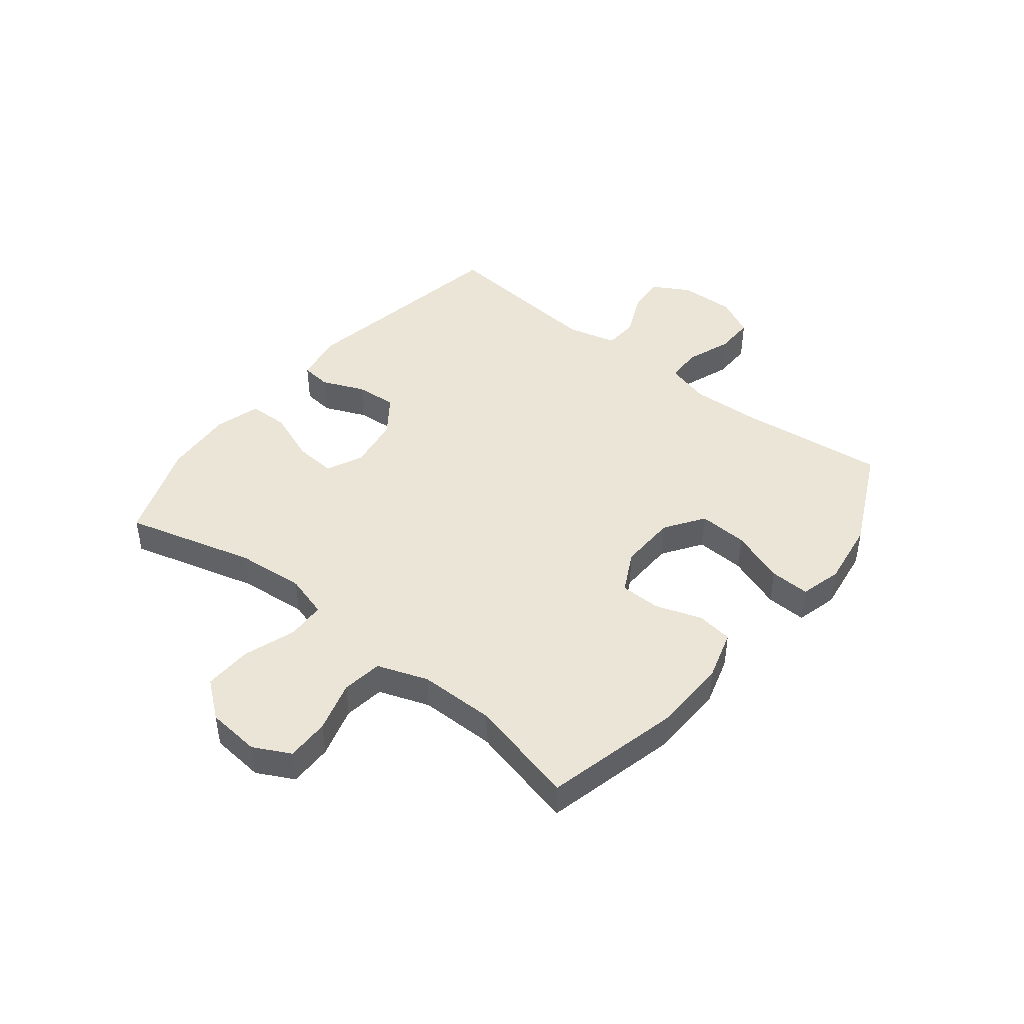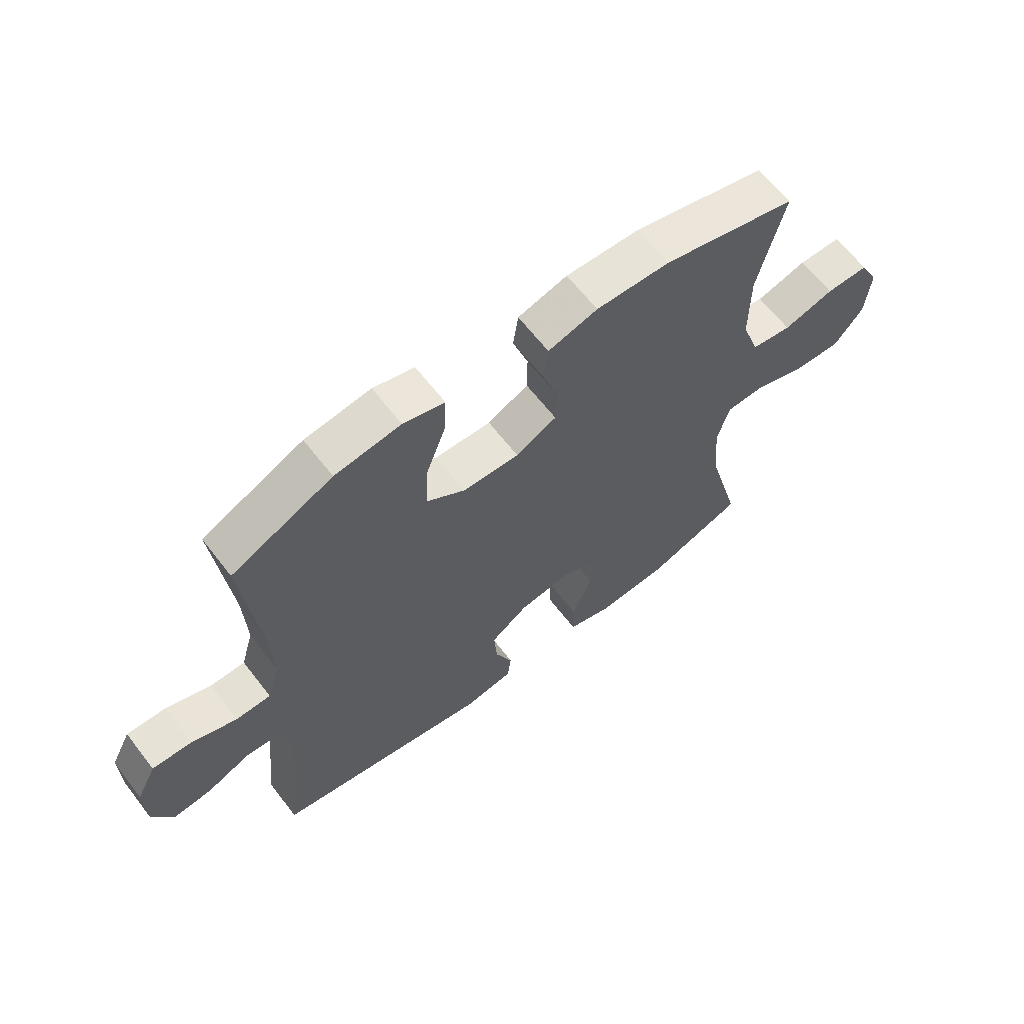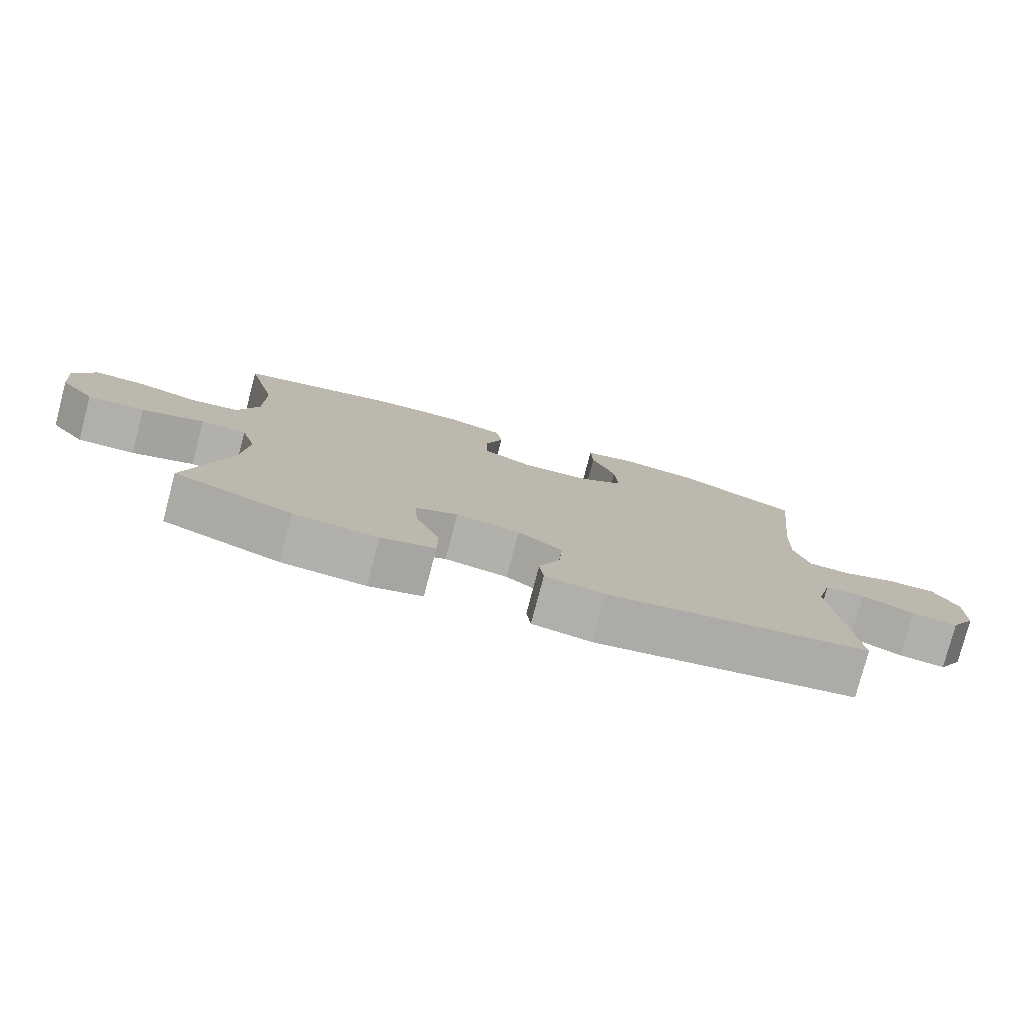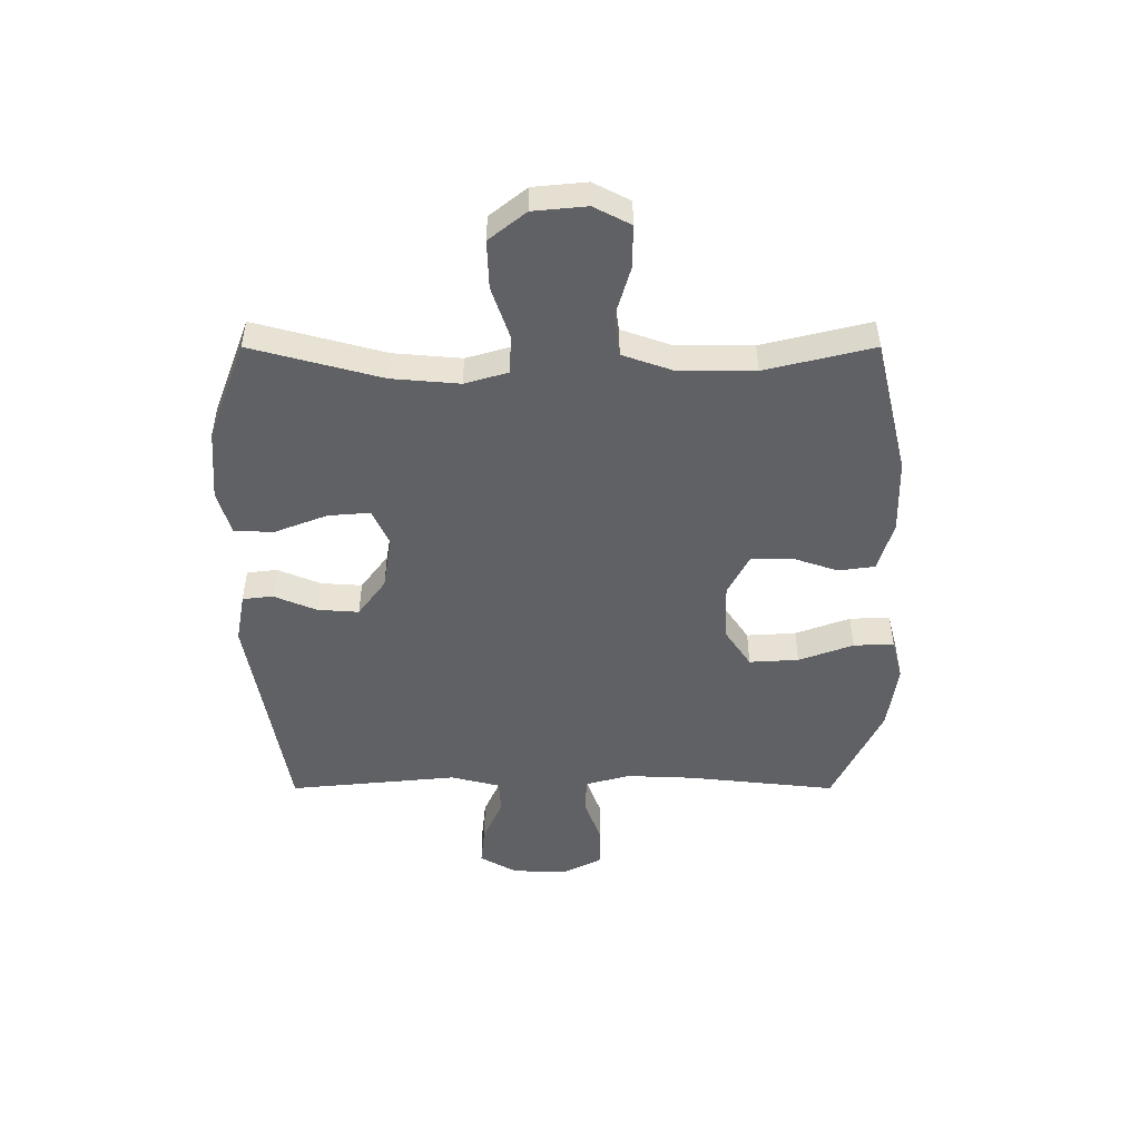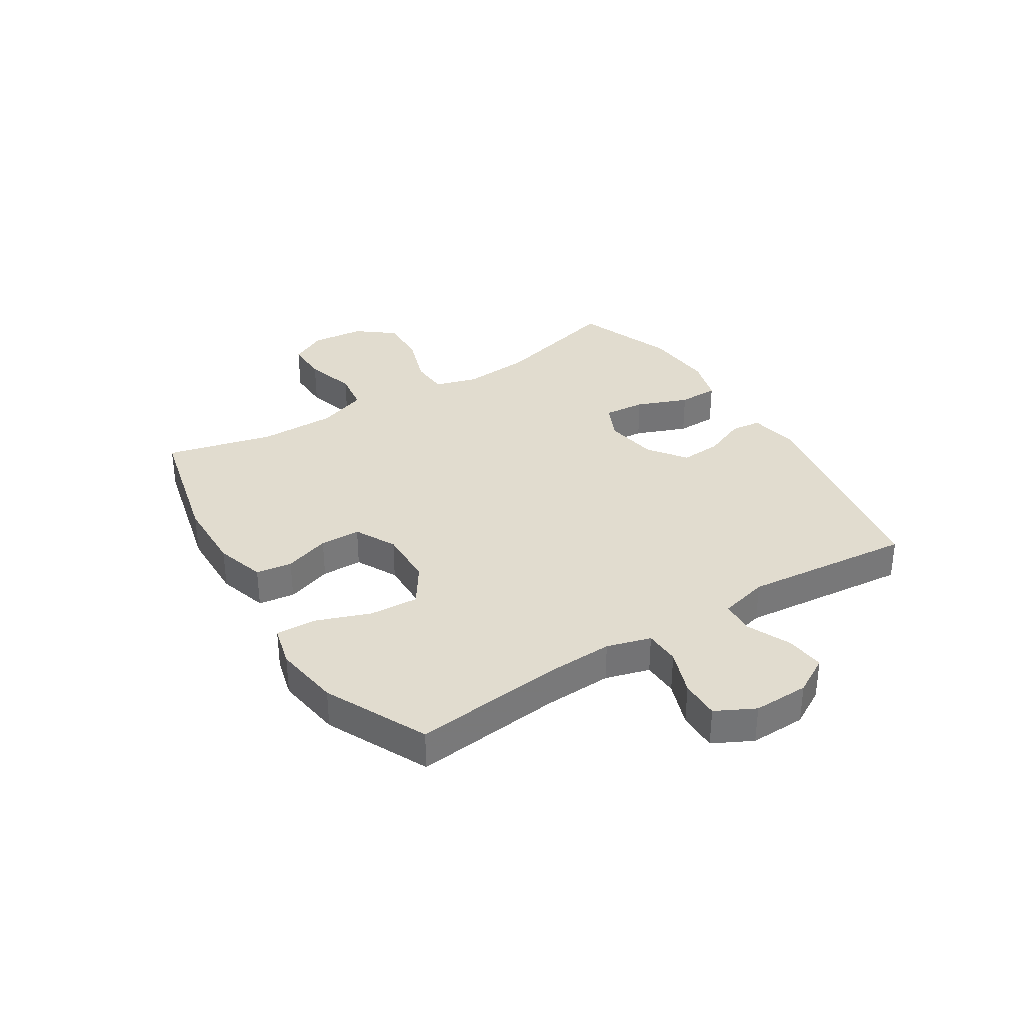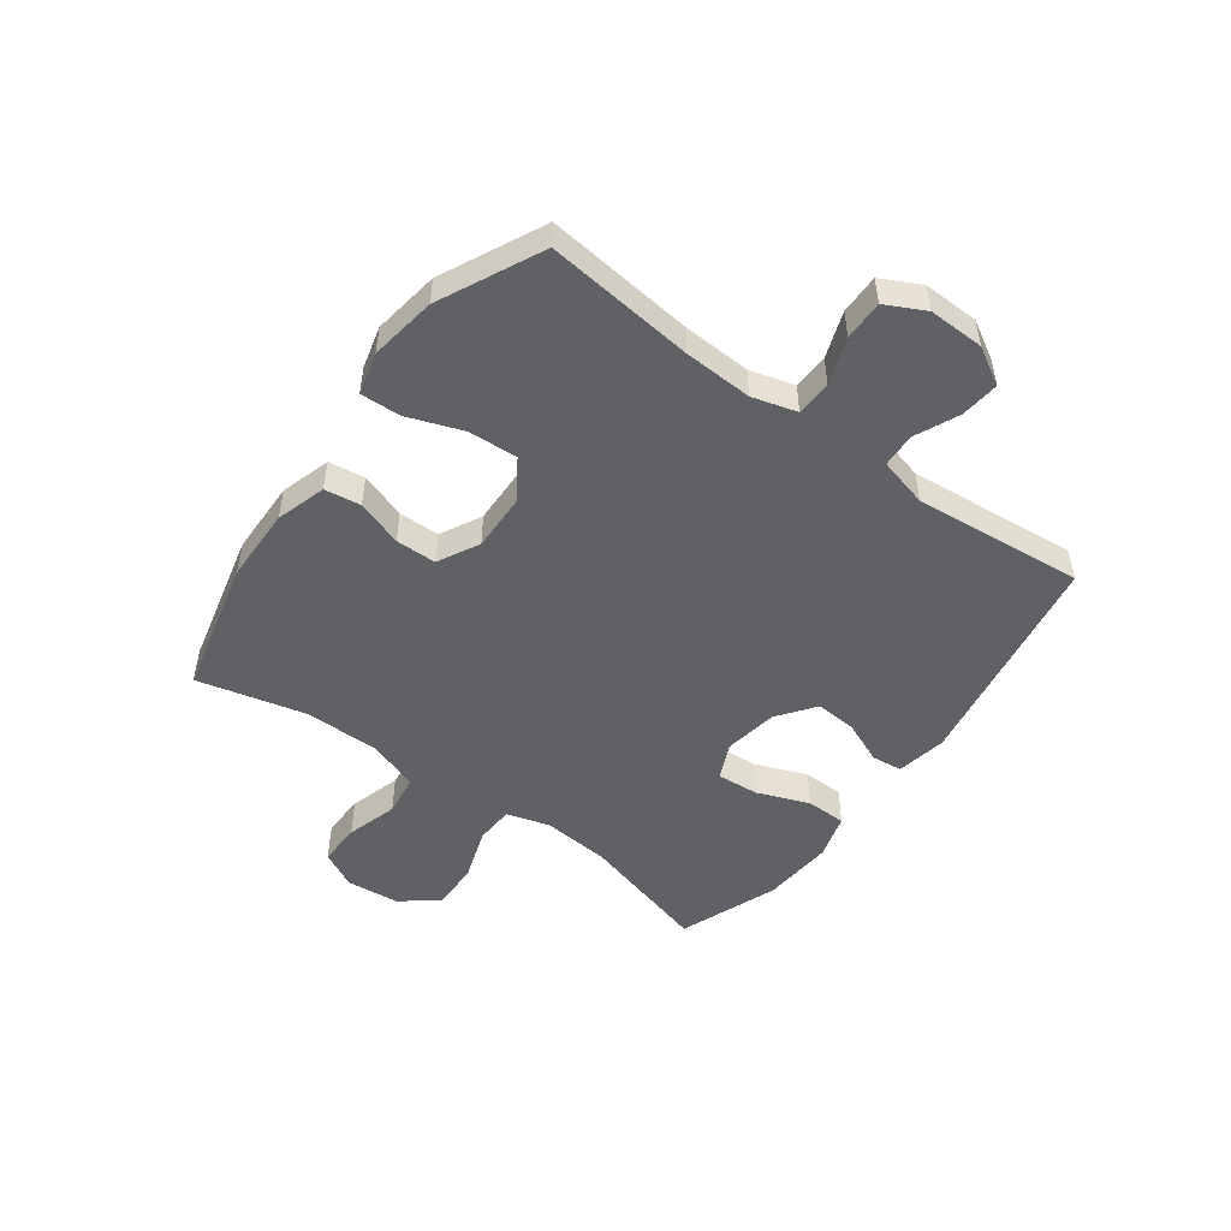
<metadata>
{"format":"obj","ext":"obj","renderer":"f3d","projection":"perspective","resolution":1024,"background":"white","views":[{"elev":44.4,"azim":-51.5,"up":"+Y"},{"elev":63.6,"azim":142.4,"up":"+Z"},{"elev":-78.6,"azim":-14.7,"up":"+Z"},{"elev":-49.2,"azim":-90.0,"up":"+Y"},{"elev":34.2,"azim":57.8,"up":"+Y"},{"elev":-50.0,"azim":53.6,"up":"+Y"}]}
</metadata>
<code>
v 0.5 0.07 0.5
v 0.472 0.07 0.241
v 0.467 0.07 0.122
v 0.489 0.07 0.045
v 0.551 0.07 0.043
v 0.631 0.07 0.072
v 0.7 0.07 0.073
v 0.735 0.07 0.005
v 0.733 0.07 -0.092
v 0.696 0.07 -0.157
v 0.628 0.07 -0.15
v 0.552 0.07 -0.116
v 0.493 0.07 -0.119
v 0.471 0.07 -0.205
v 0.5 0.07 -0.5
v 0.114 0.07 -0.567
v 0.027 0.07 -0.551
v 0.021 0.07 -0.498
v 0.052 0.07 -0.424
v 0.057 0.07 -0.352
v -0.008 0.07 -0.304
v -0.102 0.07 -0.289
v -0.165 0.07 -0.318
v -0.159 0.07 -0.391
v -0.124 0.07 -0.481
v -0.125 0.07 -0.551
v -0.204 0.07 -0.574
v -0.327 0.07 -0.565
v -0.5 0.07 -0.5
v -0.439 0.07 -0.274
v -0.429 0.07 -0.156
v -0.451 0.07 -0.081
v -0.518 0.07 -0.078
v -0.609 0.07 -0.109
v -0.693 0.07 -0.112
v -0.744 0.07 -0.048
v -0.753 0.07 0.045
v -0.72 0.07 0.109
v -0.645 0.07 0.108
v -0.556 0.07 0.082
v -0.485 0.07 0.092
v -0.454 0.07 0.18
v -0.454 0.07 0.312
v -0.5 0.07 0.5
v -0.264 0.07 0.557
v -0.134 0.07 0.56
v -0.047 0.07 0.534
v -0.038 0.07 0.471
v -0.065 0.07 0.391
v -0.064 0.07 0.32
v 0.008 0.07 0.283
v 0.108 0.07 0.286
v 0.176 0.07 0.332
v 0.171 0.07 0.418
v 0.136 0.07 0.513
v 0.133 0.07 0.583
v 0.206 0.07 0.602
v 0.322 0.07 0.585
v 0.5 0 0.5
v 0.472 0 0.241
v 0.467 0 0.122
v 0.489 0 0.045
v 0.551 0 0.043
v 0.631 0 0.072
v 0.7 0 0.073
v 0.735 0 0.005
v 0.733 0 -0.092
v 0.696 0 -0.157
v 0.628 0 -0.15
v 0.552 0 -0.116
v 0.493 0 -0.119
v 0.471 0 -0.205
v 0.5 0 -0.5
v 0.114 0 -0.567
v 0.027 0 -0.551
v 0.021 0 -0.498
v 0.052 0 -0.424
v 0.057 0 -0.352
v -0.008 0 -0.304
v -0.102 0 -0.289
v -0.165 0 -0.318
v -0.159 0 -0.391
v -0.124 0 -0.481
v -0.125 0 -0.551
v -0.204 0 -0.574
v -0.327 0 -0.565
v -0.5 0 -0.5
v -0.439 0 -0.274
v -0.429 0 -0.156
v -0.451 0 -0.081
v -0.518 0 -0.078
v -0.609 0 -0.109
v -0.693 0 -0.112
v -0.744 0 -0.048
v -0.753 0 0.045
v -0.72 0 0.109
v -0.645 0 0.108
v -0.556 0 0.082
v -0.485 0 0.092
v -0.454 0 0.18
v -0.454 0 0.312
v -0.5 0 0.5
v -0.264 0 0.557
v -0.134 0 0.56
v -0.047 0 0.534
v -0.038 0 0.471
v -0.065 0 0.391
v -0.064 0 0.32
v 0.008 0 0.283
v 0.108 0 0.286
v 0.176 0 0.332
v 0.171 0 0.418
v 0.136 0 0.513
v 0.133 0 0.583
v 0.206 0 0.602
v 0.322 0 0.585
f 58 1 2
f 57 58 2
f 56 57 2
f 55 56 2
f 54 55 2
f 53 54 2 3
f 52 53 3 4
f 51 52 4
f 47 48 49
f 46 47 49
f 45 46 49
f 44 45 49
f 43 44 49
f 42 43 49 50
f 41 42 50 51
f 38 39 40
f 37 38 40
f 36 37 40
f 35 36 40
f 34 35 40
f 33 34 40
f 32 33 40 41
f 41 51 4
f 32 41 4
f 31 32 4
f 28 29 30
f 27 28 30
f 26 27 30
f 25 26 30
f 24 25 30
f 23 24 30 31
f 17 18 19
f 16 17 19
f 15 16 19
f 14 15 19
f 13 14 19 20
f 10 11 12
f 9 10 12
f 8 9 12
f 7 8 12
f 6 7 12
f 5 6 12
f 5 12 13
f 31 4 5
f 23 31 5
f 22 23 5
f 5 13 20 21
f 5 21 22
f 60 59 116
f 60 116 115
f 60 115 114
f 60 114 113
f 60 113 112
f 61 60 112 111
f 62 61 111 110
f 62 110 109
f 107 106 105
f 107 105 104
f 107 104 103
f 107 103 102
f 107 102 101
f 108 107 101 100
f 109 108 100 99
f 98 97 96
f 98 96 95
f 98 95 94
f 98 94 93
f 98 93 92
f 98 92 91
f 99 98 91 90
f 62 109 99
f 62 99 90
f 62 90 89
f 88 87 86
f 88 86 85
f 88 85 84
f 88 84 83
f 88 83 82
f 89 88 82 81
f 77 76 75
f 77 75 74
f 77 74 73
f 77 73 72
f 78 77 72 71
f 70 69 68
f 70 68 67
f 70 67 66
f 70 66 65
f 70 65 64
f 70 64 63
f 71 70 63
f 63 62 89
f 63 89 81
f 63 81 80
f 79 78 71 63
f 80 79 63
f 1 59 60 2
f 2 60 61 3
f 3 61 62 4
f 4 62 63 5
f 5 63 64 6
f 6 64 65 7
f 7 65 66 8
f 8 66 67 9
f 9 67 68 10
f 10 68 69 11
f 11 69 70 12
f 12 70 71 13
f 13 71 72 14
f 14 72 73 15
f 15 73 74 16
f 16 74 75 17
f 17 75 76 18
f 18 76 77 19
f 19 77 78 20
f 20 78 79 21
f 21 79 80 22
f 22 80 81 23
f 23 81 82 24
f 24 82 83 25
f 25 83 84 26
f 26 84 85 27
f 27 85 86 28
f 28 86 87 29
f 29 87 88 30
f 30 88 89 31
f 31 89 90 32
f 32 90 91 33
f 33 91 92 34
f 34 92 93 35
f 35 93 94 36
f 36 94 95 37
f 37 95 96 38
f 38 96 97 39
f 39 97 98 40
f 40 98 99 41
f 41 99 100 42
f 42 100 101 43
f 43 101 102 44
f 44 102 103 45
f 45 103 104 46
f 46 104 105 47
f 47 105 106 48
f 48 106 107 49
f 49 107 108 50
f 50 108 109 51
f 51 109 110 52
f 52 110 111 53
f 53 111 112 54
f 54 112 113 55
f 55 113 114 56
f 56 114 115 57
f 57 115 116 58
f 58 116 59 1

</code>
